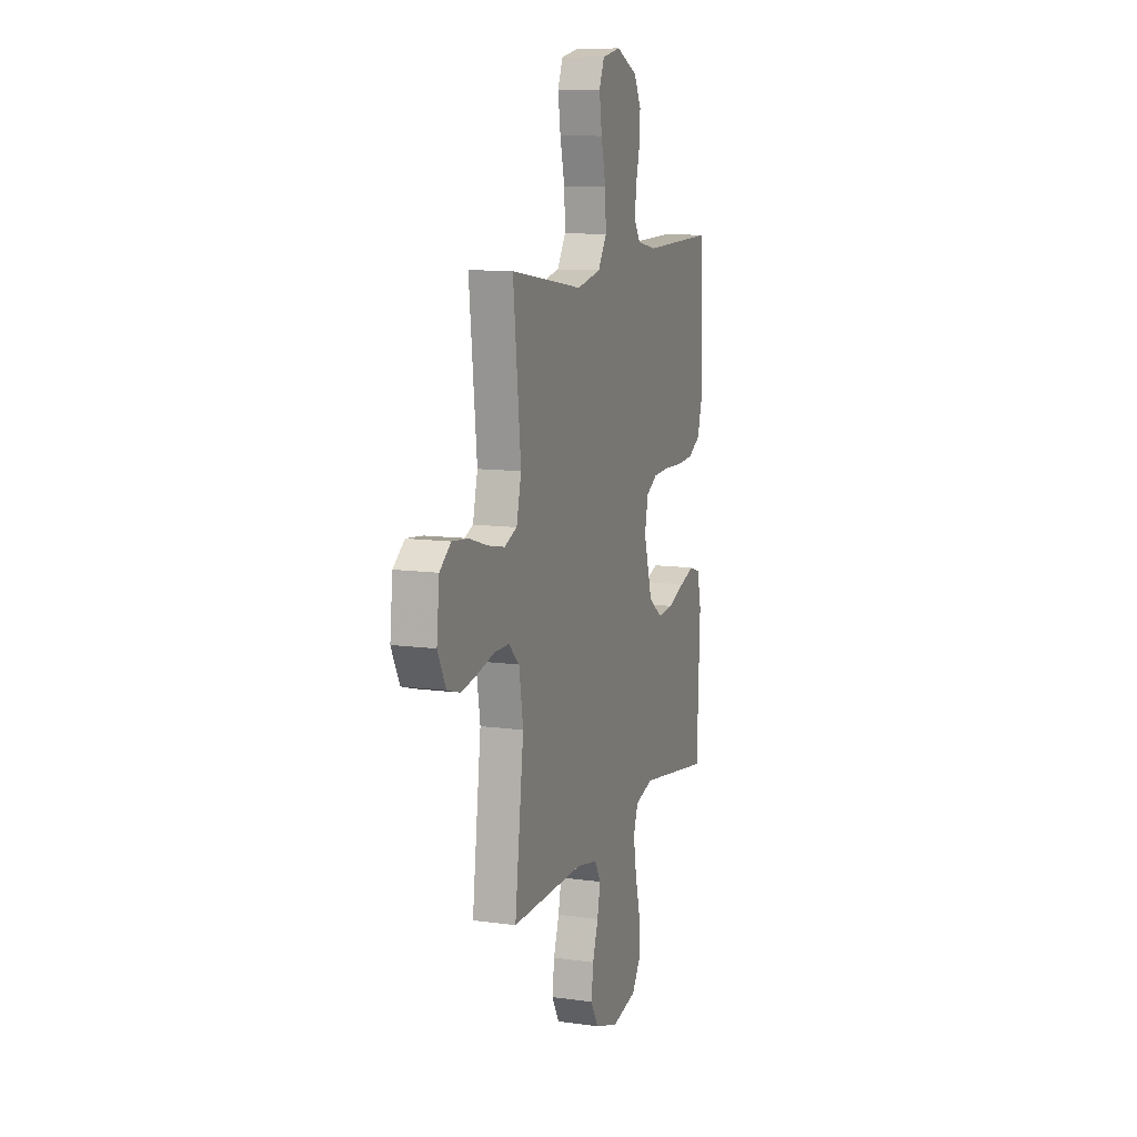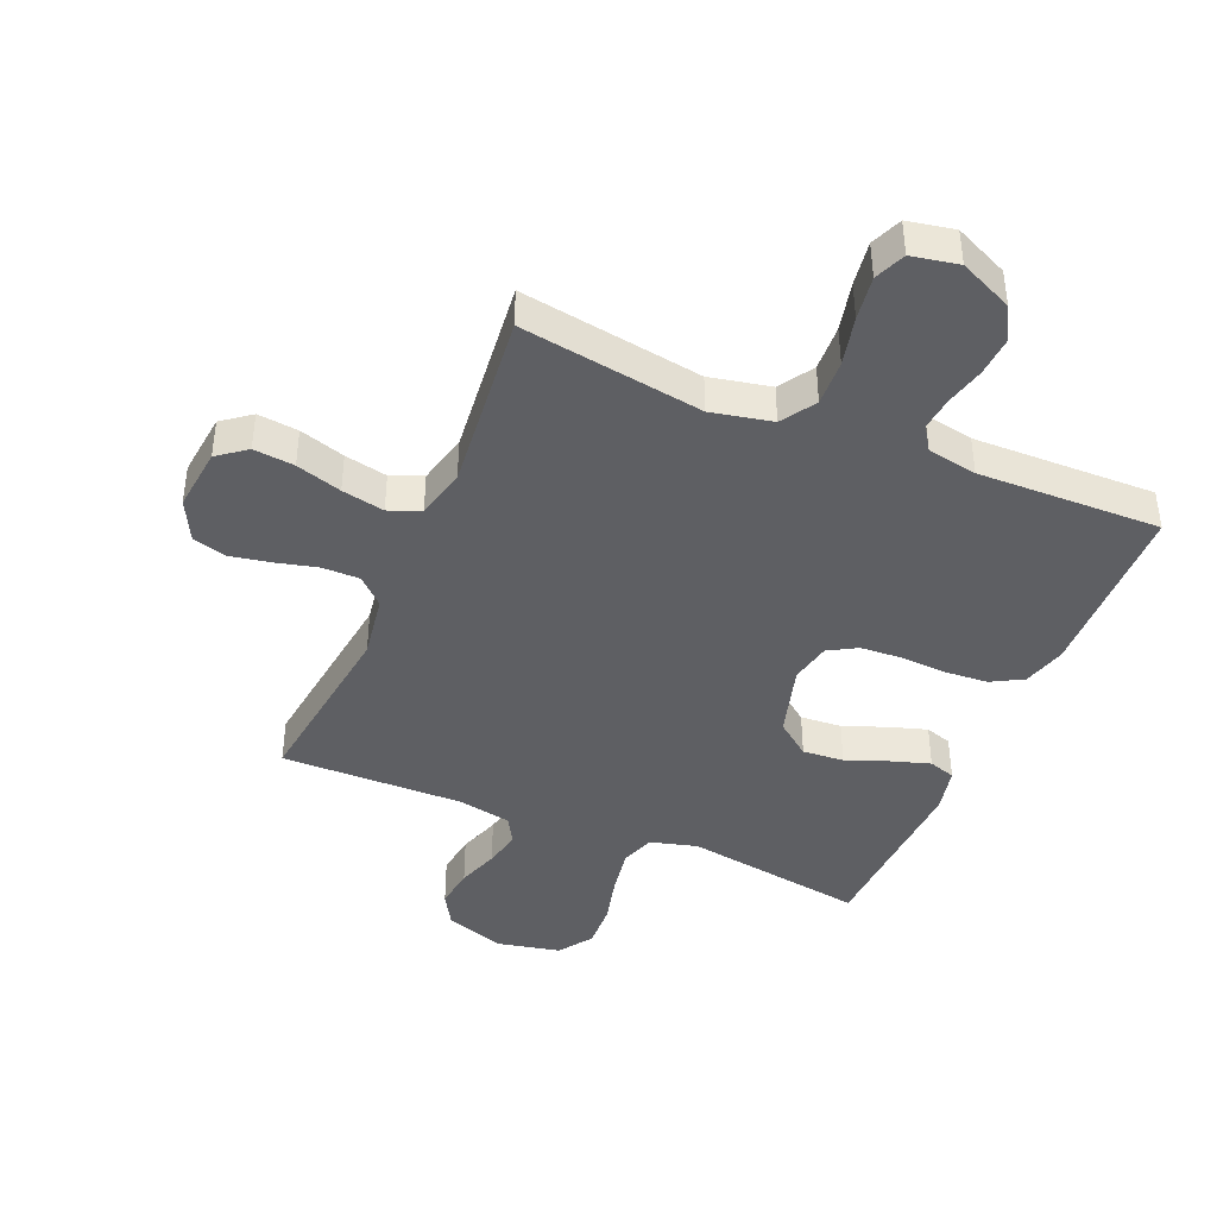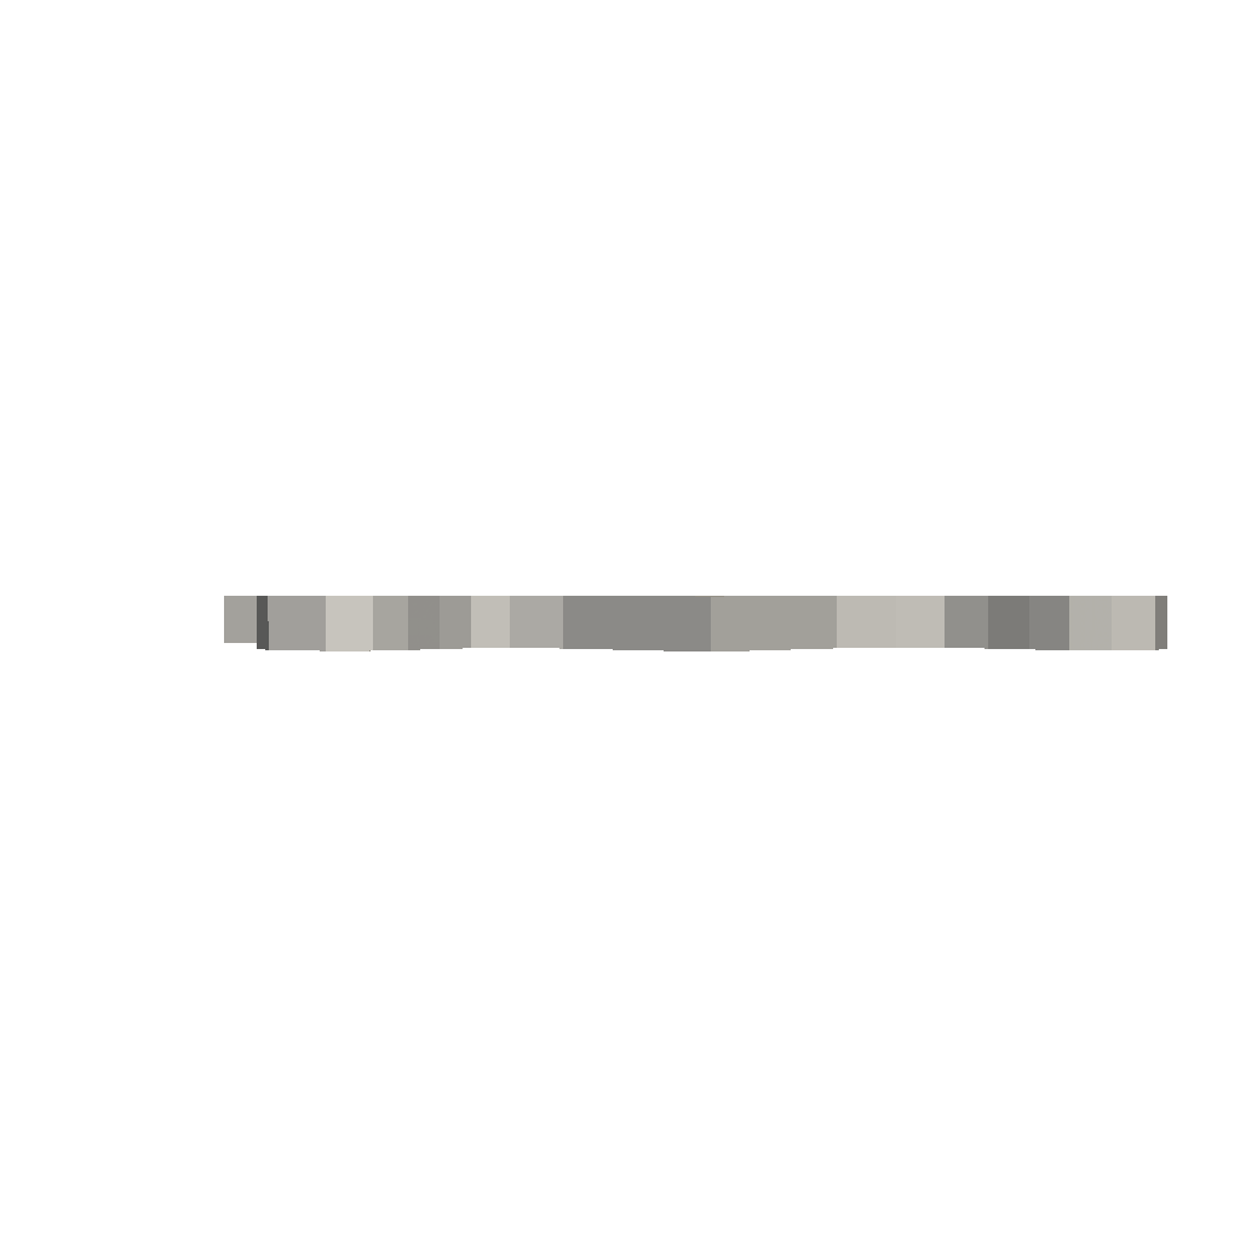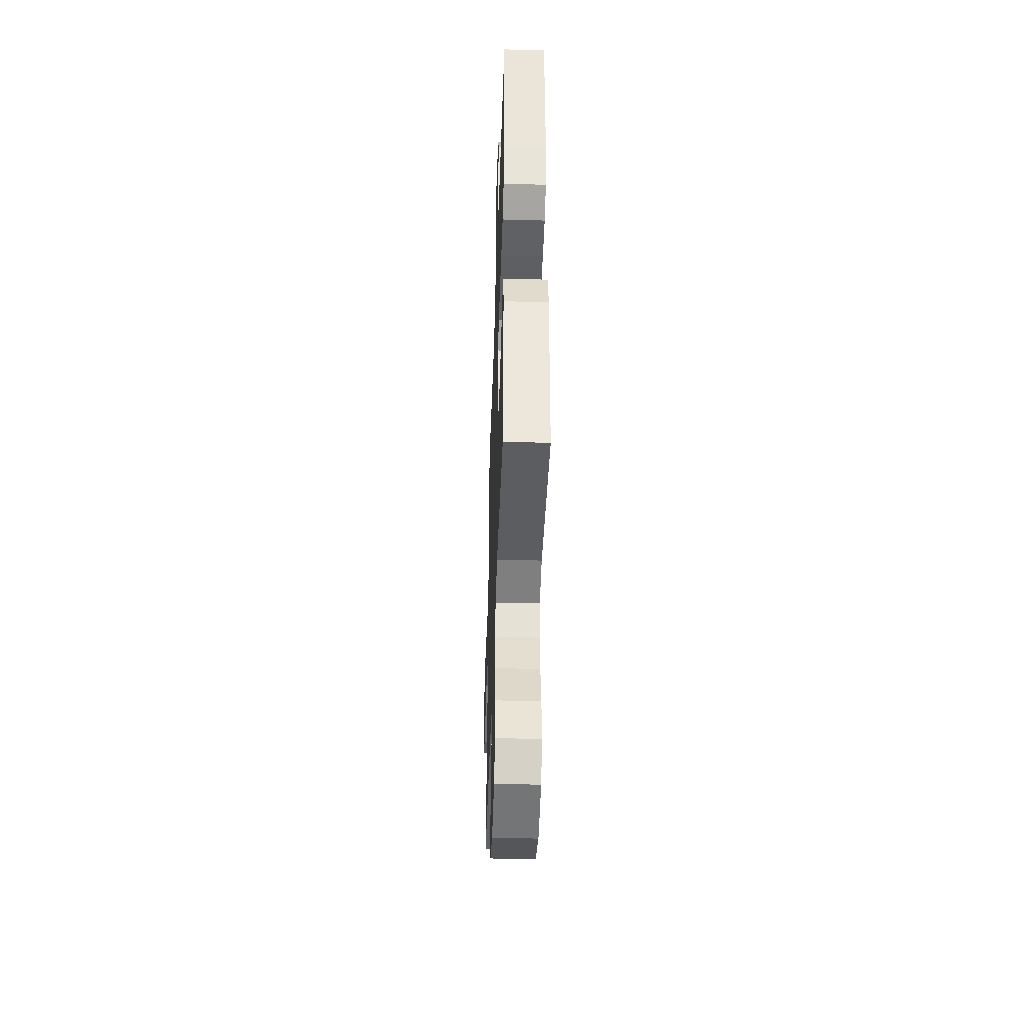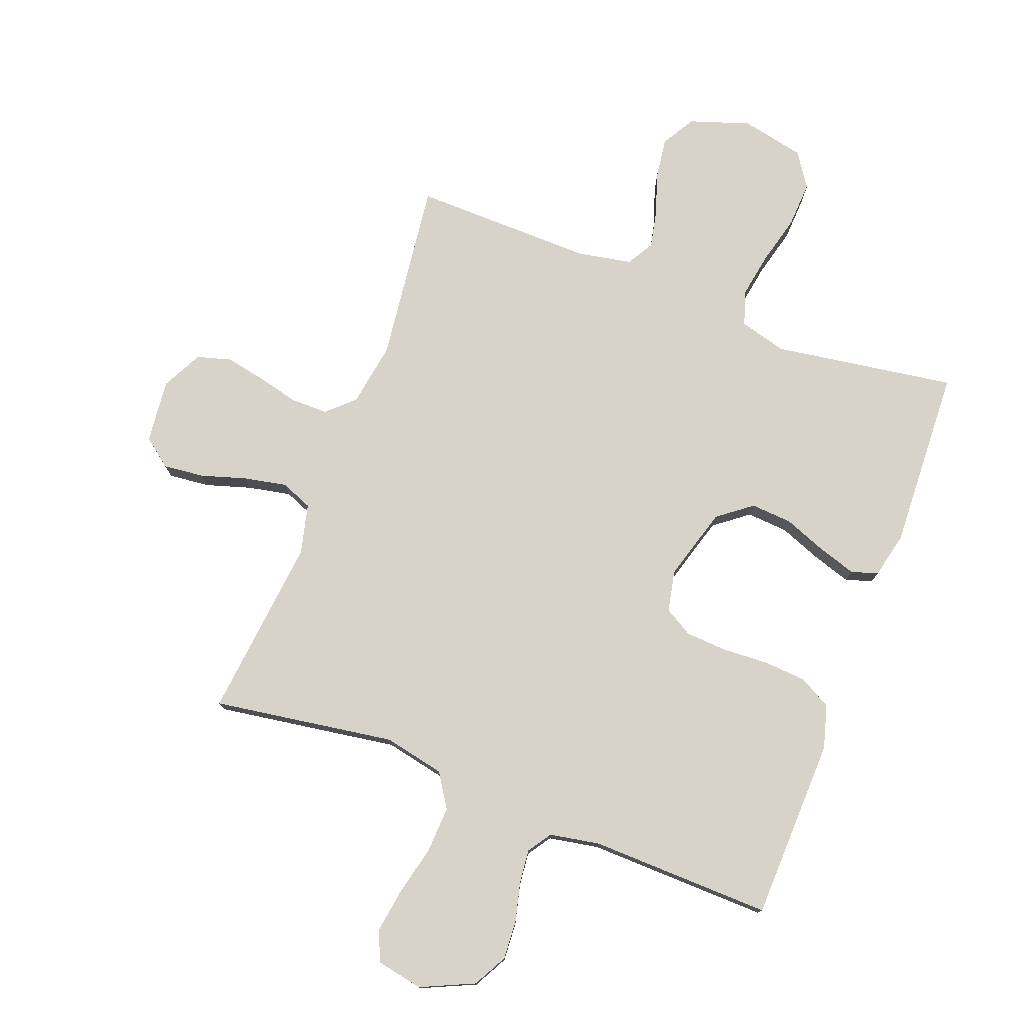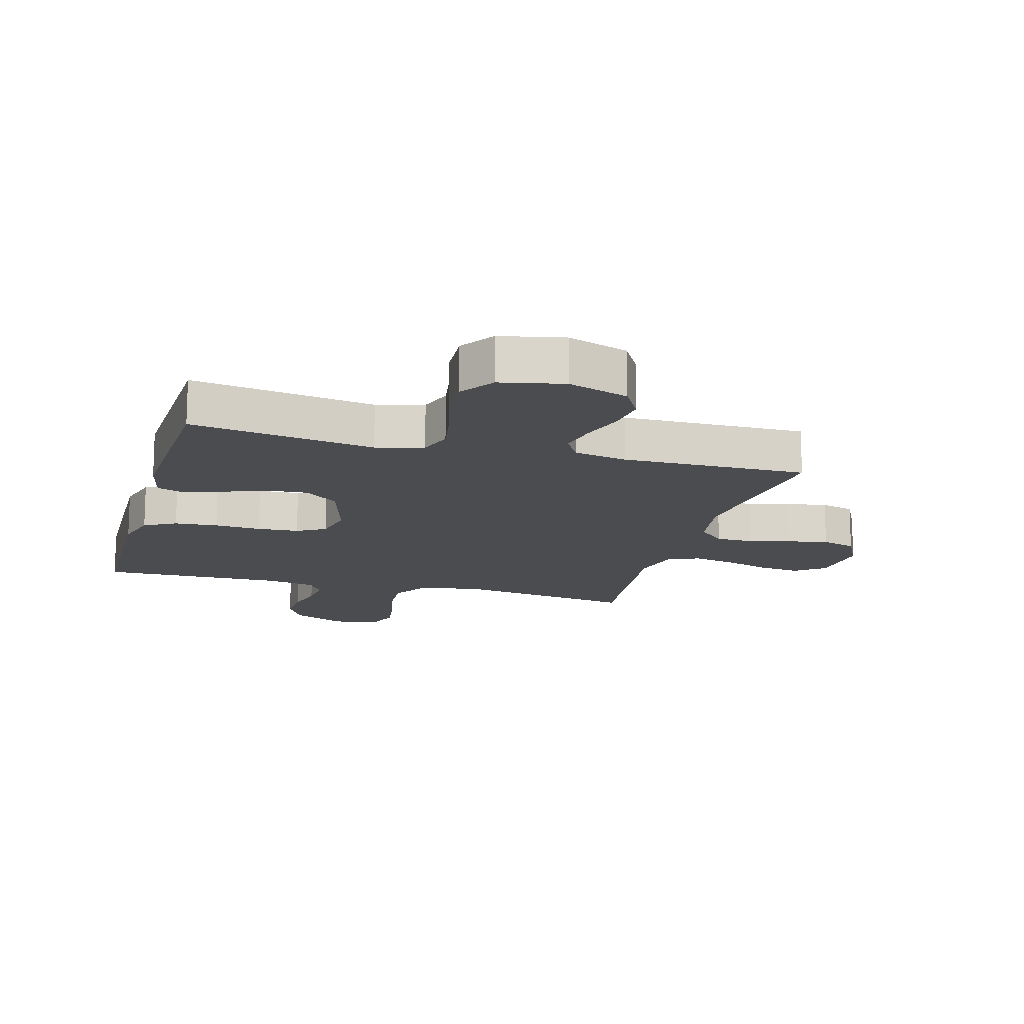
<metadata>
{"format":"obj","ext":"obj","renderer":"f3d","projection":"perspective","resolution":1024,"background":"white","views":[{"elev":10.7,"azim":-71.0,"up":"+Z"},{"elev":-41.8,"azim":-23.0,"up":"+Y"},{"elev":0.5,"azim":-45.4,"up":"+Y"},{"elev":-44.4,"azim":88.1,"up":"+Z"},{"elev":76.9,"azim":20.8,"up":"+Y"},{"elev":-14.9,"azim":164.4,"up":"+Y"}]}
</metadata>
<code>
v 0.5 0.07 -0.5
v 0.2 0.07 -0.454
v 0.123 0.07 -0.475
v 0.104 0.07 -0.53
v 0.117 0.07 -0.606
v 0.138 0.07 -0.688
v 0.142 0.07 -0.764
v 0.104 0.07 -0.82
v 0 0.07 -0.842
v -0.099 0.07 -0.809
v -0.131 0.07 -0.754
v -0.122 0.07 -0.687
v -0.099 0.07 -0.618
v -0.086 0.07 -0.556
v -0.112 0.07 -0.512
v -0.2 0.07 -0.495
v -0.5 0.07 -0.5
v -0.463 0.07 -0.2
v -0.48 0.07 -0.094
v -0.524 0.07 -0.053
v -0.585 0.07 -0.053
v -0.653 0.07 -0.07
v -0.72 0.07 -0.083
v -0.776 0.07 -0.067
v -0.81 0.07 0
v -0.799 0.07 0.105
v -0.752 0.07 0.141
v -0.685 0.07 0.134
v -0.61 0.07 0.111
v -0.54 0.07 0.097
v -0.488 0.07 0.118
v -0.468 0.07 0.2
v -0.5 0.07 0.5
v -0.2 0.07 0.454
v -0.1 0.07 0.475
v -0.064 0.07 0.531
v -0.068 0.07 0.607
v -0.087 0.07 0.688
v -0.098 0.07 0.761
v -0.077 0.07 0.812
v 0 0.07 0.827
v 0.088 0.07 0.787
v 0.118 0.07 0.731
v 0.114 0.07 0.667
v 0.098 0.07 0.603
v 0.092 0.07 0.547
v 0.118 0.07 0.508
v 0.2 0.07 0.493
v 0.5 0.07 0.5
v 0.508 0.07 0.2
v 0.488 0.07 0.129
v 0.436 0.07 0.1
v 0.365 0.07 0.095
v 0.289 0.07 0.099
v 0.221 0.07 0.095
v 0.174 0.07 0.068
v 0.16 0.07 0
v 0.195 0.07 -0.12
v 0.251 0.07 -0.163
v 0.319 0.07 -0.158
v 0.389 0.07 -0.131
v 0.452 0.07 -0.111
v 0.496 0.07 -0.125
v 0.513 0.07 -0.2
v 0.5 0 -0.5
v 0.2 0 -0.454
v 0.123 0 -0.475
v 0.104 0 -0.53
v 0.117 0 -0.606
v 0.138 0 -0.688
v 0.142 0 -0.764
v 0.104 0 -0.82
v 0 0 -0.842
v -0.099 0 -0.809
v -0.131 0 -0.754
v -0.122 0 -0.687
v -0.099 0 -0.618
v -0.086 0 -0.556
v -0.112 0 -0.512
v -0.2 0 -0.495
v -0.5 0 -0.5
v -0.463 0 -0.2
v -0.48 0 -0.094
v -0.524 0 -0.053
v -0.585 0 -0.053
v -0.653 0 -0.07
v -0.72 0 -0.083
v -0.776 0 -0.067
v -0.81 0 0
v -0.799 0 0.105
v -0.752 0 0.141
v -0.685 0 0.134
v -0.61 0 0.111
v -0.54 0 0.097
v -0.488 0 0.118
v -0.468 0 0.2
v -0.5 0 0.5
v -0.2 0 0.454
v -0.1 0 0.475
v -0.064 0 0.531
v -0.068 0 0.607
v -0.087 0 0.688
v -0.098 0 0.761
v -0.077 0 0.812
v 0 0 0.827
v 0.088 0 0.787
v 0.118 0 0.731
v 0.114 0 0.667
v 0.098 0 0.603
v 0.092 0 0.547
v 0.118 0 0.508
v 0.2 0 0.493
v 0.5 0 0.5
v 0.508 0 0.2
v 0.488 0 0.129
v 0.436 0 0.1
v 0.365 0 0.095
v 0.289 0 0.099
v 0.221 0 0.095
v 0.174 0 0.068
v 0.16 0 0
v 0.195 0 -0.12
v 0.251 0 -0.163
v 0.319 0 -0.158
v 0.389 0 -0.131
v 0.452 0 -0.111
v 0.496 0 -0.125
v 0.513 0 -0.2
f 63 64 1 2
f 60 61 62 63
f 60 63 2 3
f 59 60 3
f 58 59 3
f 57 58 3 4
f 51 52 53 54
f 51 54 55
f 48 49 50 51
f 47 48 51 55
f 46 47 55 56
f 42 43 44 45
f 42 45 46
f 41 42 46
f 37 38 39 40
f 36 37 40 41
f 32 33 34
f 31 32 34 35
f 26 27 28 29
f 26 29 30
f 25 26 30
f 24 25 30
f 21 22 23 24
f 21 24 30 31
f 16 17 18
f 15 16 18 19
f 10 11 12 13
f 10 13 14
f 9 10 14
f 8 9 14
f 5 6 7 8
f 4 5 8 14
f 57 4 14 15
f 36 41 46 56
f 35 36 56 57
f 20 21 31 35
f 19 20 35 57
f 15 19 57
f 66 65 128 127
f 127 126 125 124
f 67 66 127 124
f 67 124 123
f 67 123 122
f 68 67 122 121
f 118 117 116 115
f 119 118 115
f 115 114 113 112
f 119 115 112 111
f 120 119 111 110
f 109 108 107 106
f 110 109 106
f 110 106 105
f 104 103 102 101
f 105 104 101 100
f 98 97 96
f 99 98 96 95
f 93 92 91 90
f 94 93 90
f 94 90 89
f 94 89 88
f 88 87 86 85
f 95 94 88 85
f 82 81 80
f 83 82 80 79
f 77 76 75 74
f 78 77 74
f 78 74 73
f 78 73 72
f 72 71 70 69
f 78 72 69 68
f 79 78 68 121
f 120 110 105 100
f 121 120 100 99
f 99 95 85 84
f 121 99 84 83
f 121 83 79
f 1 65 66 2
f 2 66 67 3
f 3 67 68 4
f 4 68 69 5
f 5 69 70 6
f 6 70 71 7
f 7 71 72 8
f 8 72 73 9
f 9 73 74 10
f 10 74 75 11
f 11 75 76 12
f 12 76 77 13
f 13 77 78 14
f 14 78 79 15
f 15 79 80 16
f 16 80 81 17
f 17 81 82 18
f 18 82 83 19
f 19 83 84 20
f 20 84 85 21
f 21 85 86 22
f 22 86 87 23
f 23 87 88 24
f 24 88 89 25
f 25 89 90 26
f 26 90 91 27
f 27 91 92 28
f 28 92 93 29
f 29 93 94 30
f 30 94 95 31
f 31 95 96 32
f 32 96 97 33
f 33 97 98 34
f 34 98 99 35
f 35 99 100 36
f 36 100 101 37
f 37 101 102 38
f 38 102 103 39
f 39 103 104 40
f 40 104 105 41
f 41 105 106 42
f 42 106 107 43
f 43 107 108 44
f 44 108 109 45
f 45 109 110 46
f 46 110 111 47
f 47 111 112 48
f 48 112 113 49
f 49 113 114 50
f 50 114 115 51
f 51 115 116 52
f 52 116 117 53
f 53 117 118 54
f 54 118 119 55
f 55 119 120 56
f 56 120 121 57
f 57 121 122 58
f 58 122 123 59
f 59 123 124 60
f 60 124 125 61
f 61 125 126 62
f 62 126 127 63
f 63 127 128 64
f 64 128 65 1

</code>
